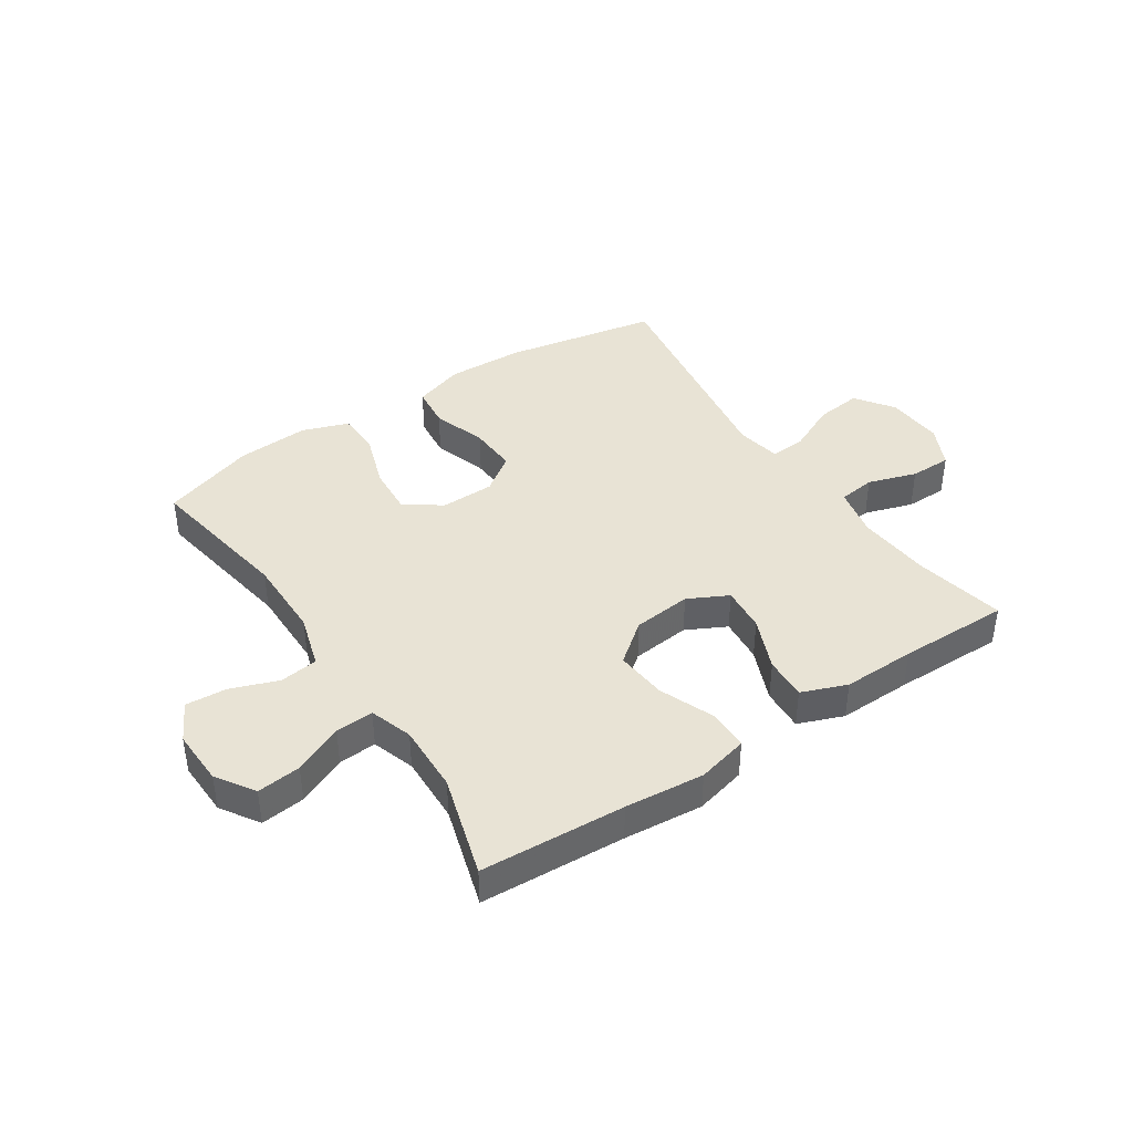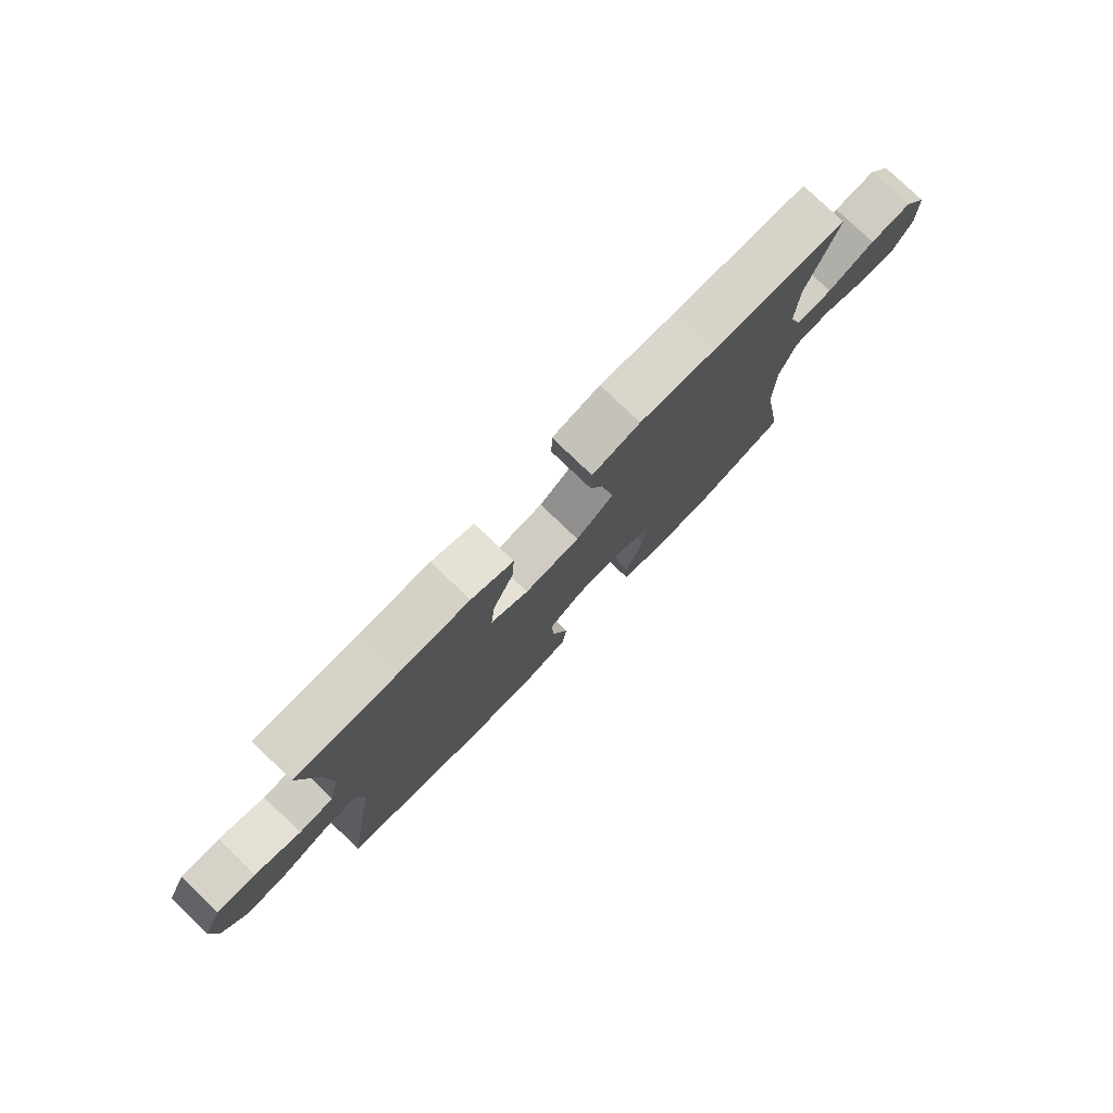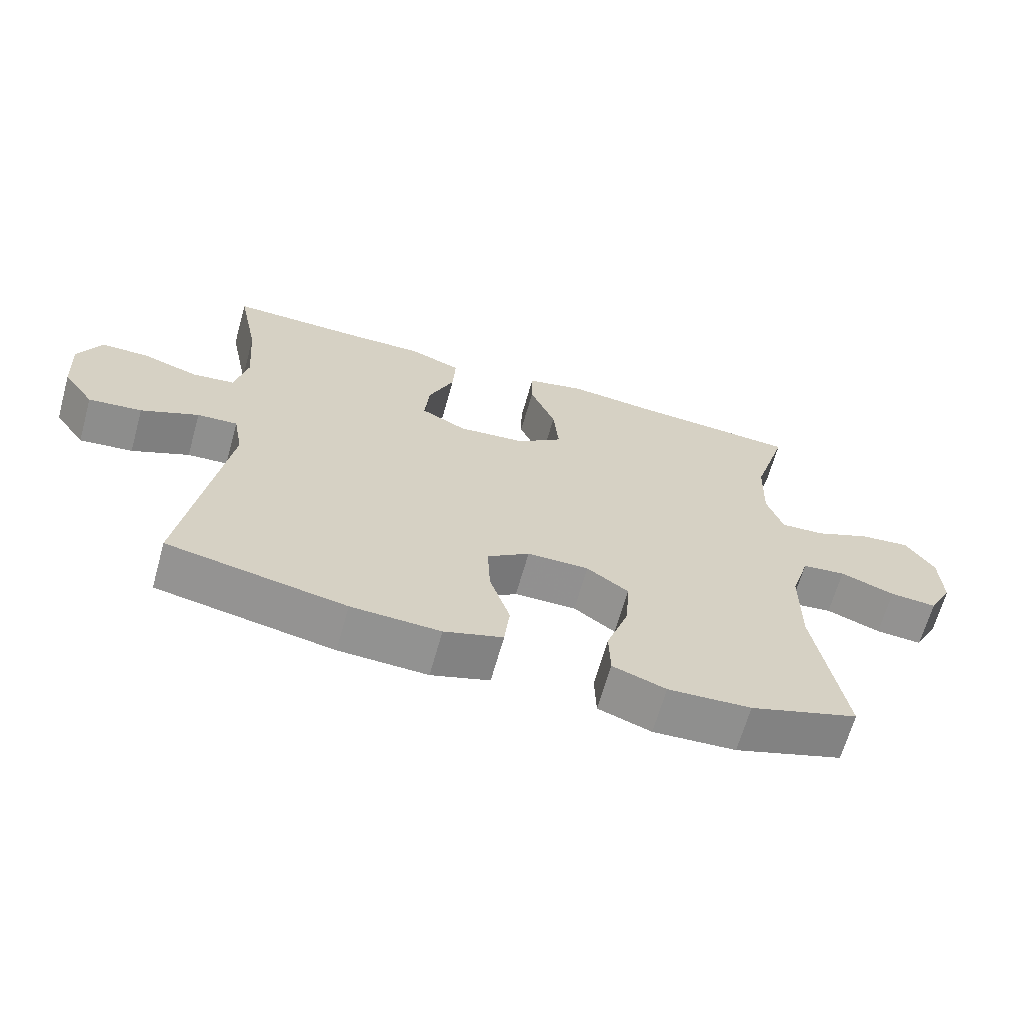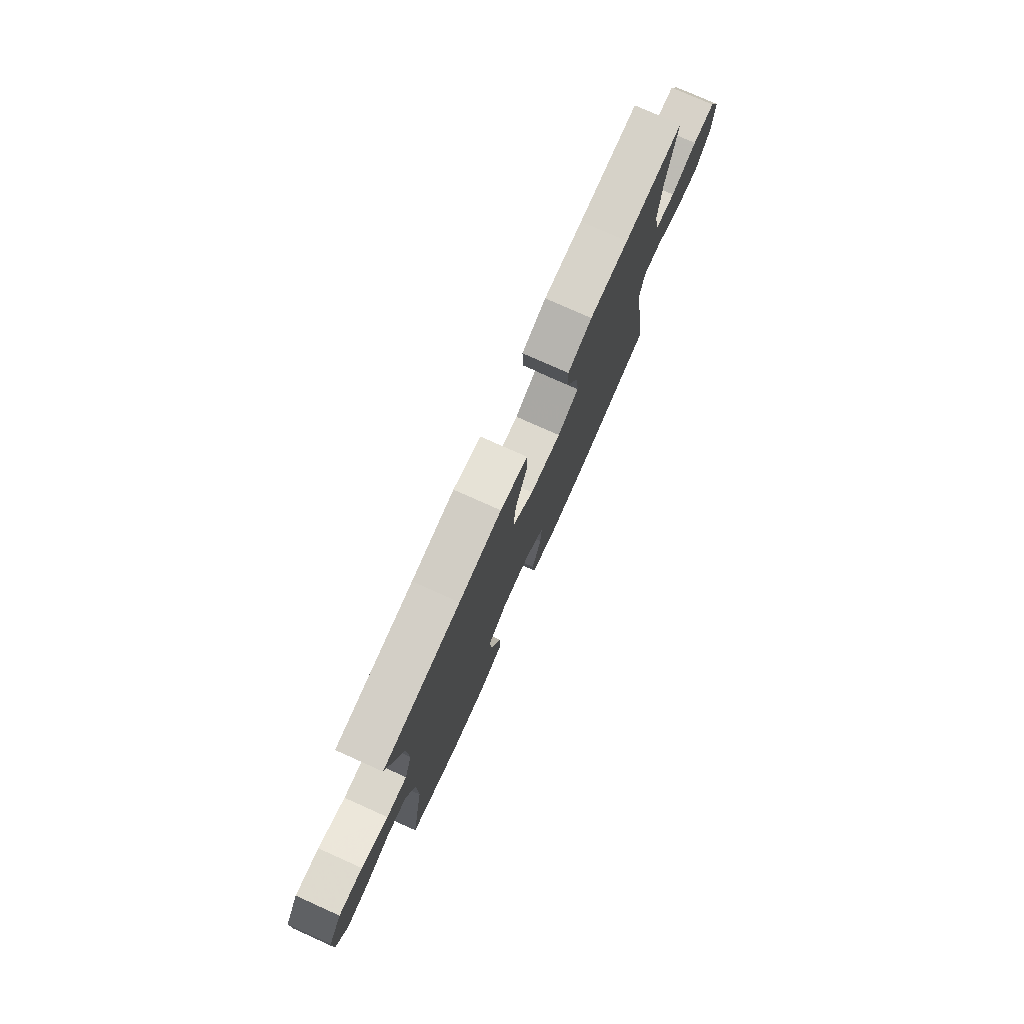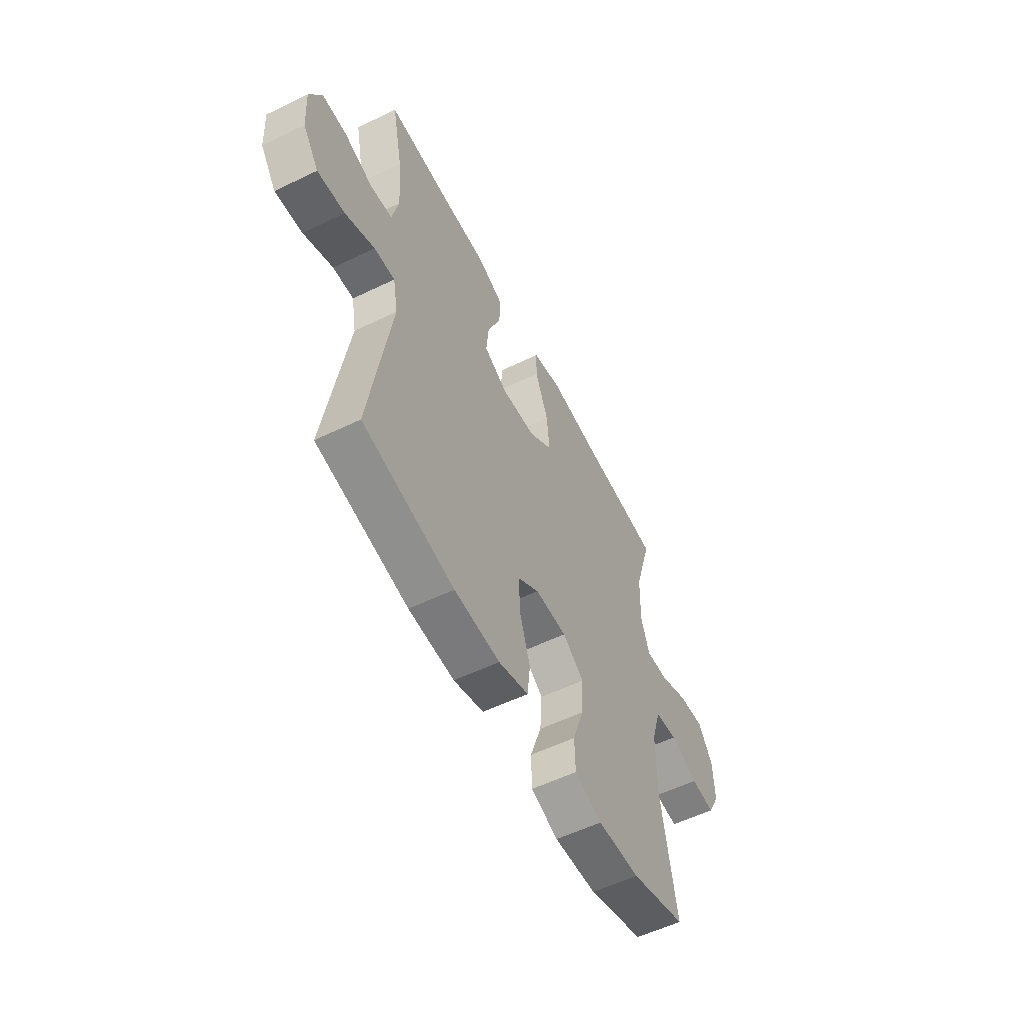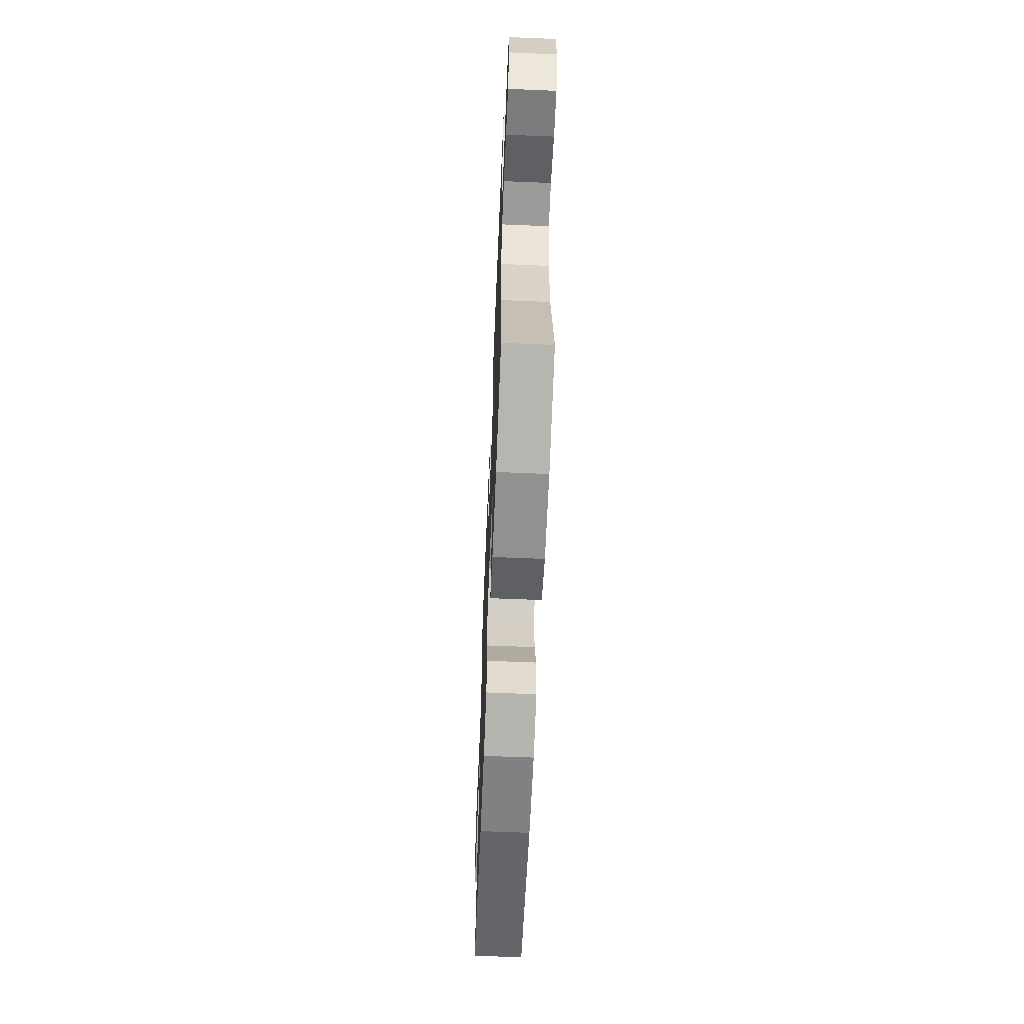
<metadata>
{"format":"obj","ext":"obj","renderer":"f3d","projection":"perspective","resolution":1024,"background":"white","views":[{"elev":41.1,"azim":-33.7,"up":"+Y"},{"elev":78.3,"azim":133.9,"up":"+Z"},{"elev":-65.9,"azim":164.3,"up":"+Z"},{"elev":77.4,"azim":-65.9,"up":"+Z"},{"elev":-56.4,"azim":116.8,"up":"+Z"},{"elev":-62.7,"azim":-92.4,"up":"+Z"}]}
</metadata>
<code>
v 0.5 0.07 -0.5
v 0.236 0.07 -0.55
v 0.104 0.07 -0.555
v 0.017 0.07 -0.527
v 0.009 0.07 -0.455
v 0.039 0.07 -0.362
v 0.043 0.07 -0.28
v -0.02 0.07 -0.235
v -0.112 0.07 -0.234
v -0.174 0.07 -0.278
v -0.168 0.07 -0.362
v -0.135 0.07 -0.458
v -0.137 0.07 -0.532
v -0.216 0.07 -0.56
v -0.339 0.07 -0.553
v -0.5 0.07 -0.5
v -0.457 0.07 -0.244
v -0.458 0.07 -0.105
v -0.486 0.07 -0.013
v -0.551 0.07 -0.005
v -0.632 0.07 -0.035
v -0.702 0.07 -0.04
v -0.737 0.07 0.026
v -0.734 0.07 0.121
v -0.692 0.07 0.186
v -0.617 0.07 0.178
v -0.533 0.07 0.141
v -0.468 0.07 0.137
v -0.444 0.07 0.21
v -0.448 0.07 0.327
v -0.5 0.07 0.5
v -0.254 0.07 0.515
v -0.119 0.07 0.528
v -0.032 0.07 0.507
v -0.031 0.07 0.438
v -0.069 0.07 0.344
v -0.077 0.07 0.256
v -0.009 0.07 0.203
v 0.091 0.07 0.193
v 0.159 0.07 0.228
v 0.152 0.07 0.305
v 0.114 0.07 0.396
v 0.11 0.07 0.469
v 0.187 0.07 0.499
v 0.311 0.07 0.497
v 0.5 0.07 0.5
v 0.469 0.07 0.346
v 0.459 0.07 0.218
v 0.478 0.07 0.133
v 0.541 0.07 0.125
v 0.624 0.07 0.152
v 0.695 0.07 0.152
v 0.729 0.07 0.081
v 0.723 0.07 -0.017
v 0.677 0.07 -0.082
v 0.598 0.07 -0.073
v 0.513 0.07 -0.034
v 0.453 0.07 -0.03
v 0.439 0.07 -0.107
v 0.5 0 -0.5
v 0.236 0 -0.55
v 0.104 0 -0.555
v 0.017 0 -0.527
v 0.009 0 -0.455
v 0.039 0 -0.362
v 0.043 0 -0.28
v -0.02 0 -0.235
v -0.112 0 -0.234
v -0.174 0 -0.278
v -0.168 0 -0.362
v -0.135 0 -0.458
v -0.137 0 -0.532
v -0.216 0 -0.56
v -0.339 0 -0.553
v -0.5 0 -0.5
v -0.457 0 -0.244
v -0.458 0 -0.105
v -0.486 0 -0.013
v -0.551 0 -0.005
v -0.632 0 -0.035
v -0.702 0 -0.04
v -0.737 0 0.026
v -0.734 0 0.121
v -0.692 0 0.186
v -0.617 0 0.178
v -0.533 0 0.141
v -0.468 0 0.137
v -0.444 0 0.21
v -0.448 0 0.327
v -0.5 0 0.5
v -0.254 0 0.515
v -0.119 0 0.528
v -0.032 0 0.507
v -0.031 0 0.438
v -0.069 0 0.344
v -0.077 0 0.256
v -0.009 0 0.203
v 0.091 0 0.193
v 0.159 0 0.228
v 0.152 0 0.305
v 0.114 0 0.396
v 0.11 0 0.469
v 0.187 0 0.499
v 0.311 0 0.497
v 0.5 0 0.5
v 0.469 0 0.346
v 0.459 0 0.218
v 0.478 0 0.133
v 0.541 0 0.125
v 0.624 0 0.152
v 0.695 0 0.152
v 0.729 0 0.081
v 0.723 0 -0.017
v 0.677 0 -0.082
v 0.598 0 -0.073
v 0.513 0 -0.034
v 0.453 0 -0.03
v 0.439 0 -0.107
f 54 55 56 57
f 54 57 58
f 53 54 58
f 50 51 52 53
f 49 50 53 58
f 48 49 58 59
f 45 46 47
f 45 47 48
f 44 45 48 59
f 41 42 43 44
f 40 41 44 59
f 33 34 35 36
f 32 33 36 37
f 30 31 32 37
f 29 30 37 38
f 24 25 26 27
f 24 27 28
f 23 24 28
f 20 21 22 23
f 19 20 23 28
f 18 19 28 29
f 14 15 16 17
f 11 12 13 14
f 10 11 14 17
f 9 10 17 18
f 3 4 5 6
f 3 6 7
f 2 3 7
f 1 2 7
f 39 40 59 1
f 8 9 18 29
f 8 29 38 39
f 1 7 8 39
f 116 115 114 113
f 117 116 113
f 117 113 112
f 112 111 110 109
f 117 112 109 108
f 118 117 108 107
f 106 105 104
f 107 106 104
f 118 107 104 103
f 103 102 101 100
f 118 103 100 99
f 95 94 93 92
f 96 95 92 91
f 96 91 90 89
f 97 96 89 88
f 86 85 84 83
f 87 86 83
f 87 83 82
f 82 81 80 79
f 87 82 79 78
f 88 87 78 77
f 76 75 74 73
f 73 72 71 70
f 76 73 70 69
f 77 76 69 68
f 65 64 63 62
f 66 65 62
f 66 62 61
f 66 61 60
f 60 118 99 98
f 88 77 68 67
f 98 97 88 67
f 98 67 66 60
f 1 60 61 2
f 2 61 62 3
f 3 62 63 4
f 4 63 64 5
f 5 64 65 6
f 6 65 66 7
f 7 66 67 8
f 8 67 68 9
f 9 68 69 10
f 10 69 70 11
f 11 70 71 12
f 12 71 72 13
f 13 72 73 14
f 14 73 74 15
f 15 74 75 16
f 16 75 76 17
f 17 76 77 18
f 18 77 78 19
f 19 78 79 20
f 20 79 80 21
f 21 80 81 22
f 22 81 82 23
f 23 82 83 24
f 24 83 84 25
f 25 84 85 26
f 26 85 86 27
f 27 86 87 28
f 28 87 88 29
f 29 88 89 30
f 30 89 90 31
f 31 90 91 32
f 32 91 92 33
f 33 92 93 34
f 34 93 94 35
f 35 94 95 36
f 36 95 96 37
f 37 96 97 38
f 38 97 98 39
f 39 98 99 40
f 40 99 100 41
f 41 100 101 42
f 42 101 102 43
f 43 102 103 44
f 44 103 104 45
f 45 104 105 46
f 46 105 106 47
f 47 106 107 48
f 48 107 108 49
f 49 108 109 50
f 50 109 110 51
f 51 110 111 52
f 52 111 112 53
f 53 112 113 54
f 54 113 114 55
f 55 114 115 56
f 56 115 116 57
f 57 116 117 58
f 58 117 118 59
f 59 118 60 1

</code>
